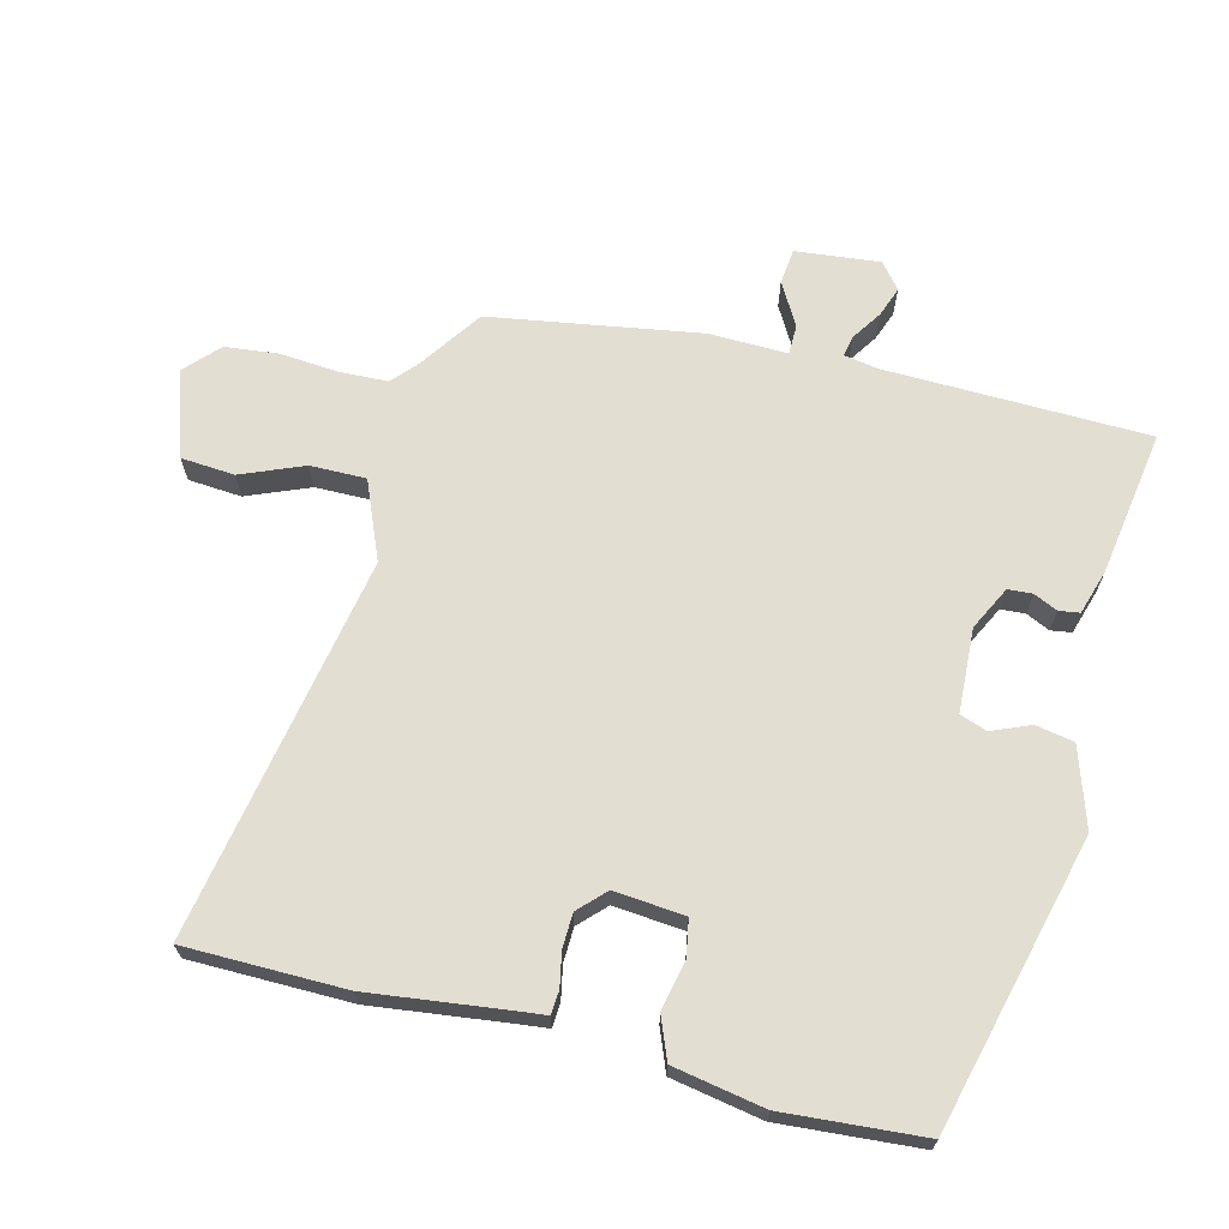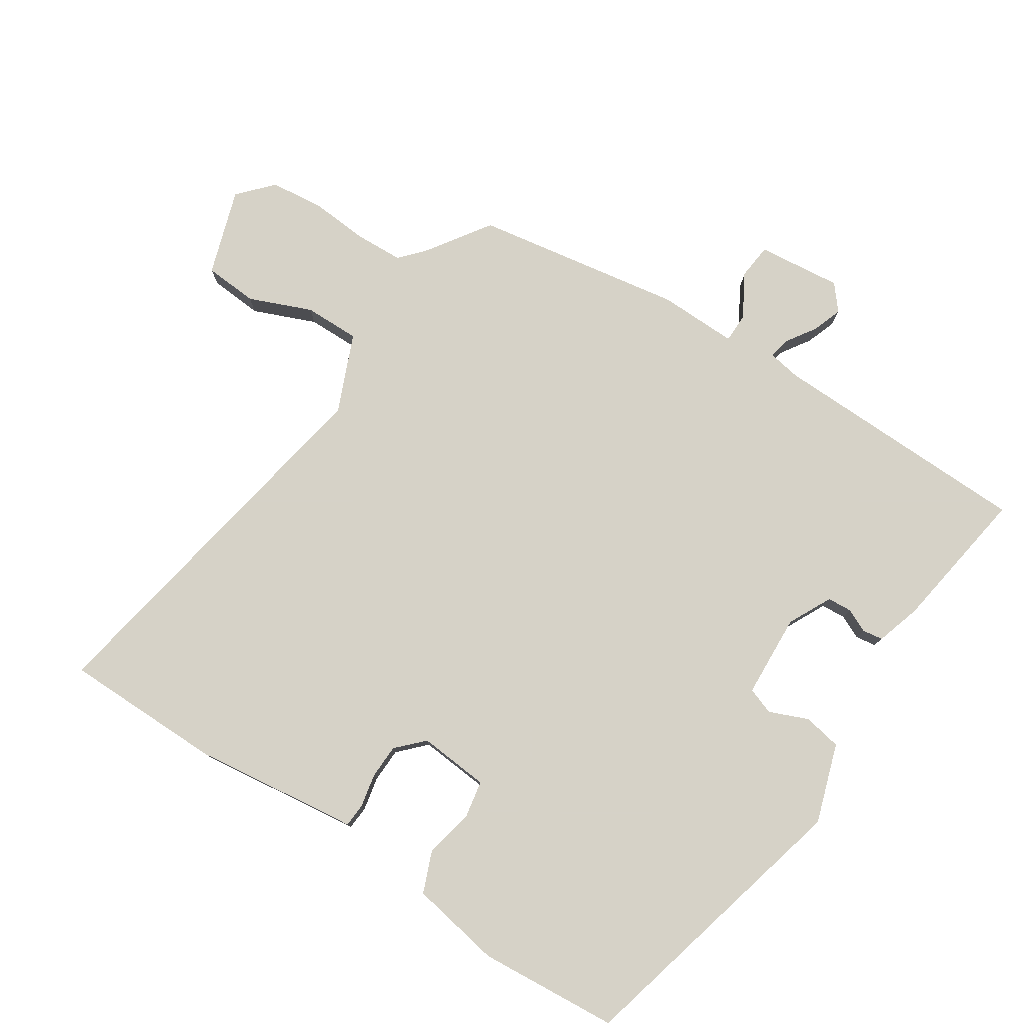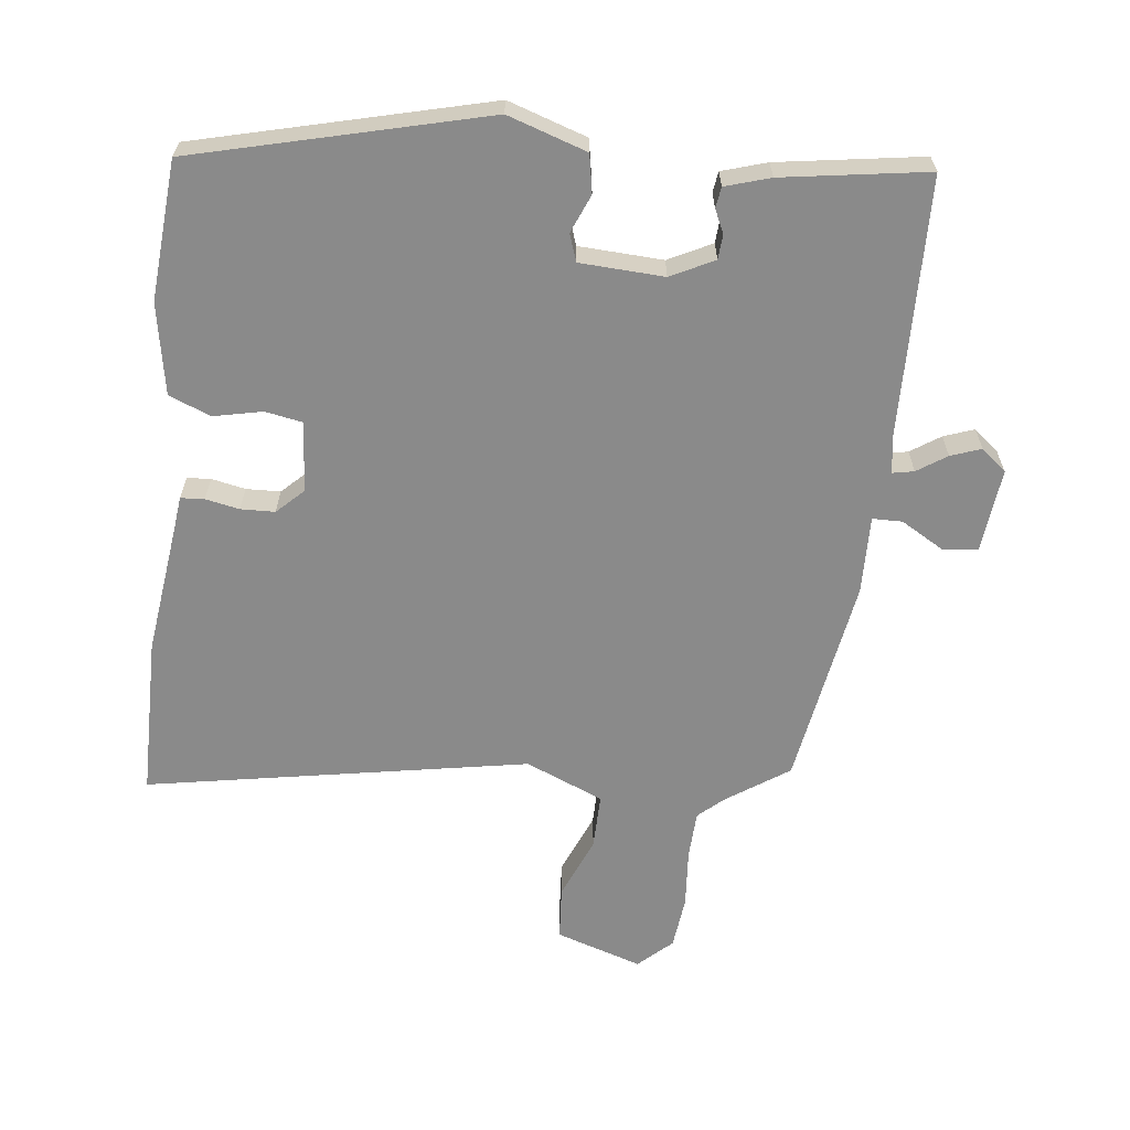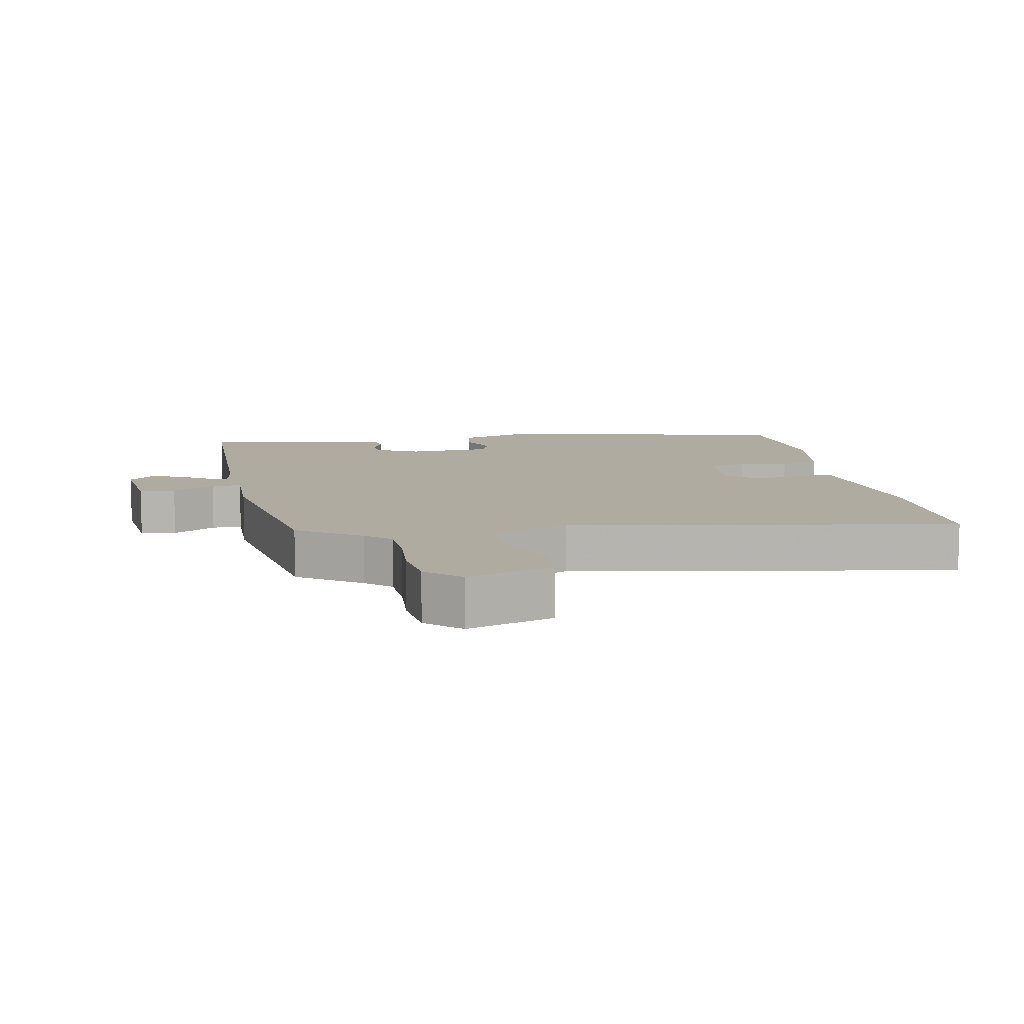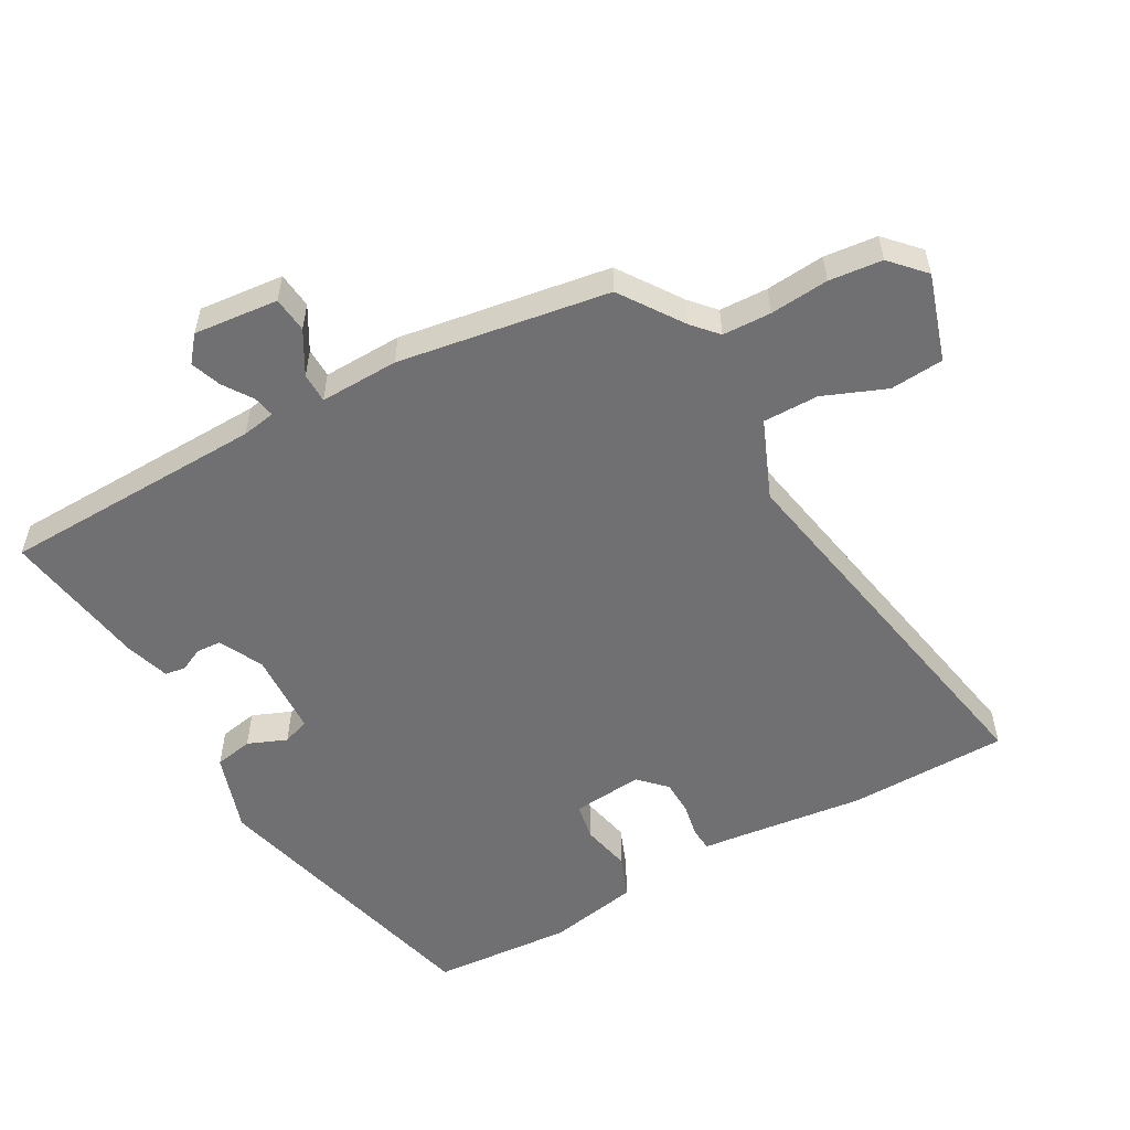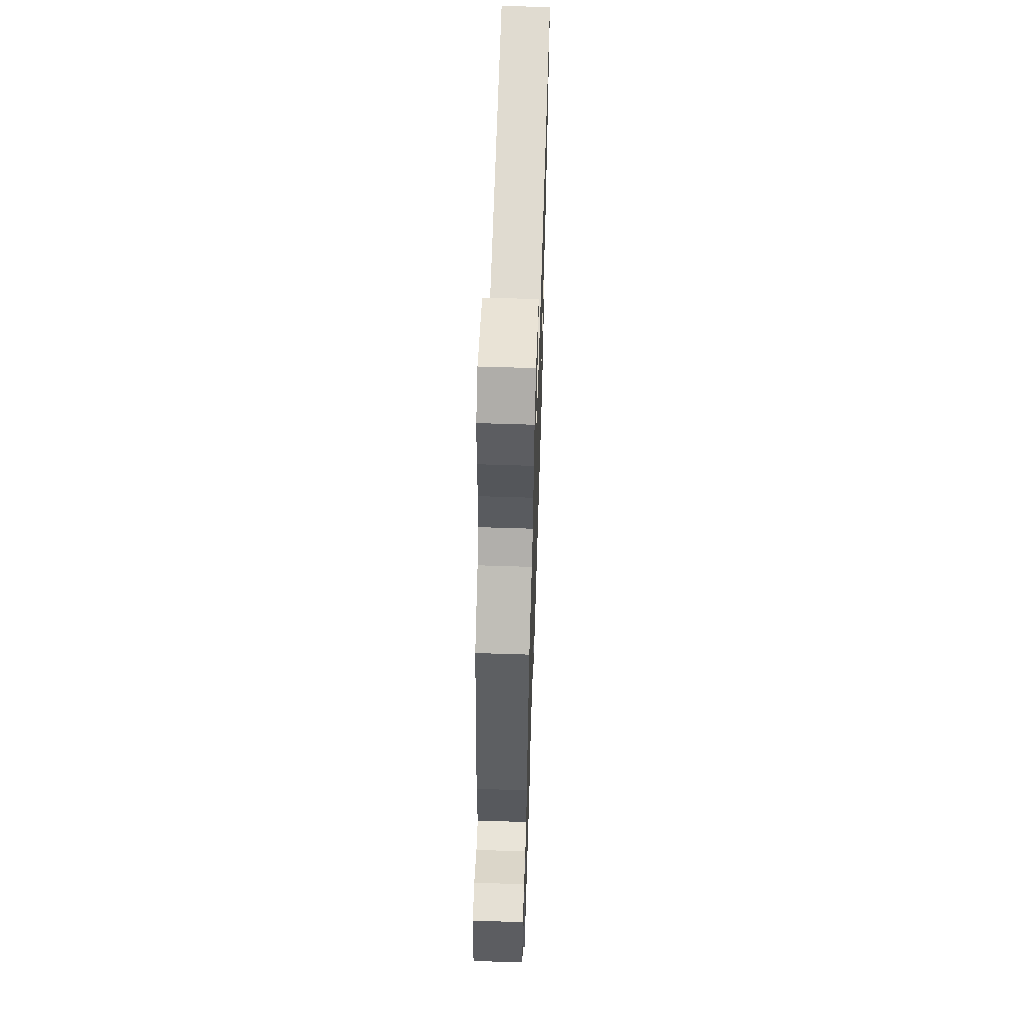
<metadata>
{"format":"obj","ext":"obj","renderer":"f3d","projection":"perspective","resolution":1024,"background":"white","views":[{"elev":67.4,"azim":105.0,"up":"+Y"},{"elev":78.5,"azim":123.8,"up":"+Y"},{"elev":-63.4,"azim":174.1,"up":"+Y"},{"elev":9.8,"azim":-10.3,"up":"+Y"},{"elev":-55.0,"azim":-59.8,"up":"+Y"},{"elev":60.5,"azim":-88.1,"up":"+Z"}]}
</metadata>
<code>
v 0.491 0.07 -0.437
v 0.05 0.07 -0.542
v -0.069 0.07 -0.501
v -0.079 0.07 -0.443
v -0.054 0.07 -0.385
v -0.068 0.07 -0.344
v -0.195 0.07 -0.336
v -0.261 0.07 -0.368
v -0.264 0.07 -0.405
v -0.248 0.07 -0.441
v -0.253 0.07 -0.472
v -0.321 0.07 -0.492
v -0.541 0.07 -0.523
v -0.545 0.07 -0.125
v -0.553 0.07 -0.074
v -0.585 0.07 -0.08
v -0.63 0.07 -0.109
v -0.676 0.07 -0.125
v -0.714 0.07 -0.093
v -0.699 0.07 0.034
v -0.645 0.07 0.039
v -0.581 0.07 0.001
v -0.536 0.07 0.001
v -0.537 0.07 0.12
v -0.481 0.07 0.436
v -0.386 0.07 0.499
v -0.348 0.07 0.532
v -0.344 0.07 0.605
v -0.35 0.07 0.694
v -0.34 0.07 0.774
v -0.289 0.07 0.82
v -0.159 0.07 0.776
v -0.154 0.07 0.695
v -0.194 0.07 0.601
v -0.196 0.07 0.517
v -0.079 0.07 0.466
v 0.5 0.07 0.563
v 0.499 0.07 0.321
v 0.47 0.07 0.112
v 0.465 0.07 0.071
v 0.429 0.07 0.069
v 0.378 0.07 0.08
v 0.326 0.07 0.079
v 0.286 0.07 0.041
v 0.294 0.07 -0.066
v 0.35 0.07 -0.077
v 0.424 0.07 -0.062
v 0.487 0.07 -0.088
v 0.51 0.07 -0.226
v 0.491 0 -0.437
v 0.05 0 -0.542
v -0.069 0 -0.501
v -0.079 0 -0.443
v -0.054 0 -0.385
v -0.068 0 -0.344
v -0.195 0 -0.336
v -0.261 0 -0.368
v -0.264 0 -0.405
v -0.248 0 -0.441
v -0.253 0 -0.472
v -0.321 0 -0.492
v -0.541 0 -0.523
v -0.545 0 -0.125
v -0.553 0 -0.074
v -0.585 0 -0.08
v -0.63 0 -0.109
v -0.676 0 -0.125
v -0.714 0 -0.093
v -0.699 0 0.034
v -0.645 0 0.039
v -0.581 0 0.001
v -0.536 0 0.001
v -0.537 0 0.12
v -0.481 0 0.436
v -0.386 0 0.499
v -0.348 0 0.532
v -0.344 0 0.605
v -0.35 0 0.694
v -0.34 0 0.774
v -0.289 0 0.82
v -0.159 0 0.776
v -0.154 0 0.695
v -0.194 0 0.601
v -0.196 0 0.517
v -0.079 0 0.466
v 0.5 0 0.563
v 0.499 0 0.321
v 0.47 0 0.112
v 0.465 0 0.071
v 0.429 0 0.069
v 0.378 0 0.08
v 0.326 0 0.079
v 0.286 0 0.041
v 0.294 0 -0.066
v 0.35 0 -0.077
v 0.424 0 -0.062
v 0.487 0 -0.088
v 0.51 0 -0.226
f 3 4 5
f 2 3 5
f 1 2 5
f 49 1 5
f 48 49 5
f 47 48 5
f 46 47 5
f 45 46 5 6
f 44 45 6 7
f 43 44 7 8
f 39 40 41 42
f 39 42 43
f 38 39 43
f 37 38 43
f 36 37 43
f 35 36 43 8
f 32 33 34
f 31 32 34
f 30 31 34
f 29 30 34
f 28 29 34
f 35 8 9
f 34 35 9
f 28 34 9
f 27 28 9
f 23 24 25 26
f 23 26 27 9
f 20 21 22
f 19 20 22
f 18 19 22
f 17 18 22
f 16 17 22
f 15 16 22 23
f 10 11 12
f 9 10 12
f 23 9 12
f 15 23 12
f 14 15 12
f 12 13 14
f 54 53 52
f 54 52 51
f 54 51 50
f 54 50 98
f 54 98 97
f 54 97 96
f 54 96 95
f 55 54 95 94
f 56 55 94 93
f 57 56 93 92
f 91 90 89 88
f 92 91 88
f 92 88 87
f 92 87 86
f 92 86 85
f 57 92 85 84
f 83 82 81
f 83 81 80
f 83 80 79
f 83 79 78
f 83 78 77
f 58 57 84
f 58 84 83
f 58 83 77
f 58 77 76
f 75 74 73 72
f 58 76 75 72
f 71 70 69
f 71 69 68
f 71 68 67
f 71 67 66
f 71 66 65
f 72 71 65 64
f 61 60 59
f 61 59 58
f 61 58 72
f 61 72 64
f 61 64 63
f 63 62 61
f 1 50 51 2
f 2 51 52 3
f 3 52 53 4
f 4 53 54 5
f 5 54 55 6
f 6 55 56 7
f 7 56 57 8
f 8 57 58 9
f 9 58 59 10
f 10 59 60 11
f 11 60 61 12
f 12 61 62 13
f 13 62 63 14
f 14 63 64 15
f 15 64 65 16
f 16 65 66 17
f 17 66 67 18
f 18 67 68 19
f 19 68 69 20
f 20 69 70 21
f 21 70 71 22
f 22 71 72 23
f 23 72 73 24
f 24 73 74 25
f 25 74 75 26
f 26 75 76 27
f 27 76 77 28
f 28 77 78 29
f 29 78 79 30
f 30 79 80 31
f 31 80 81 32
f 32 81 82 33
f 33 82 83 34
f 34 83 84 35
f 35 84 85 36
f 36 85 86 37
f 37 86 87 38
f 38 87 88 39
f 39 88 89 40
f 40 89 90 41
f 41 90 91 42
f 42 91 92 43
f 43 92 93 44
f 44 93 94 45
f 45 94 95 46
f 46 95 96 47
f 47 96 97 48
f 48 97 98 49
f 49 98 50 1

</code>
